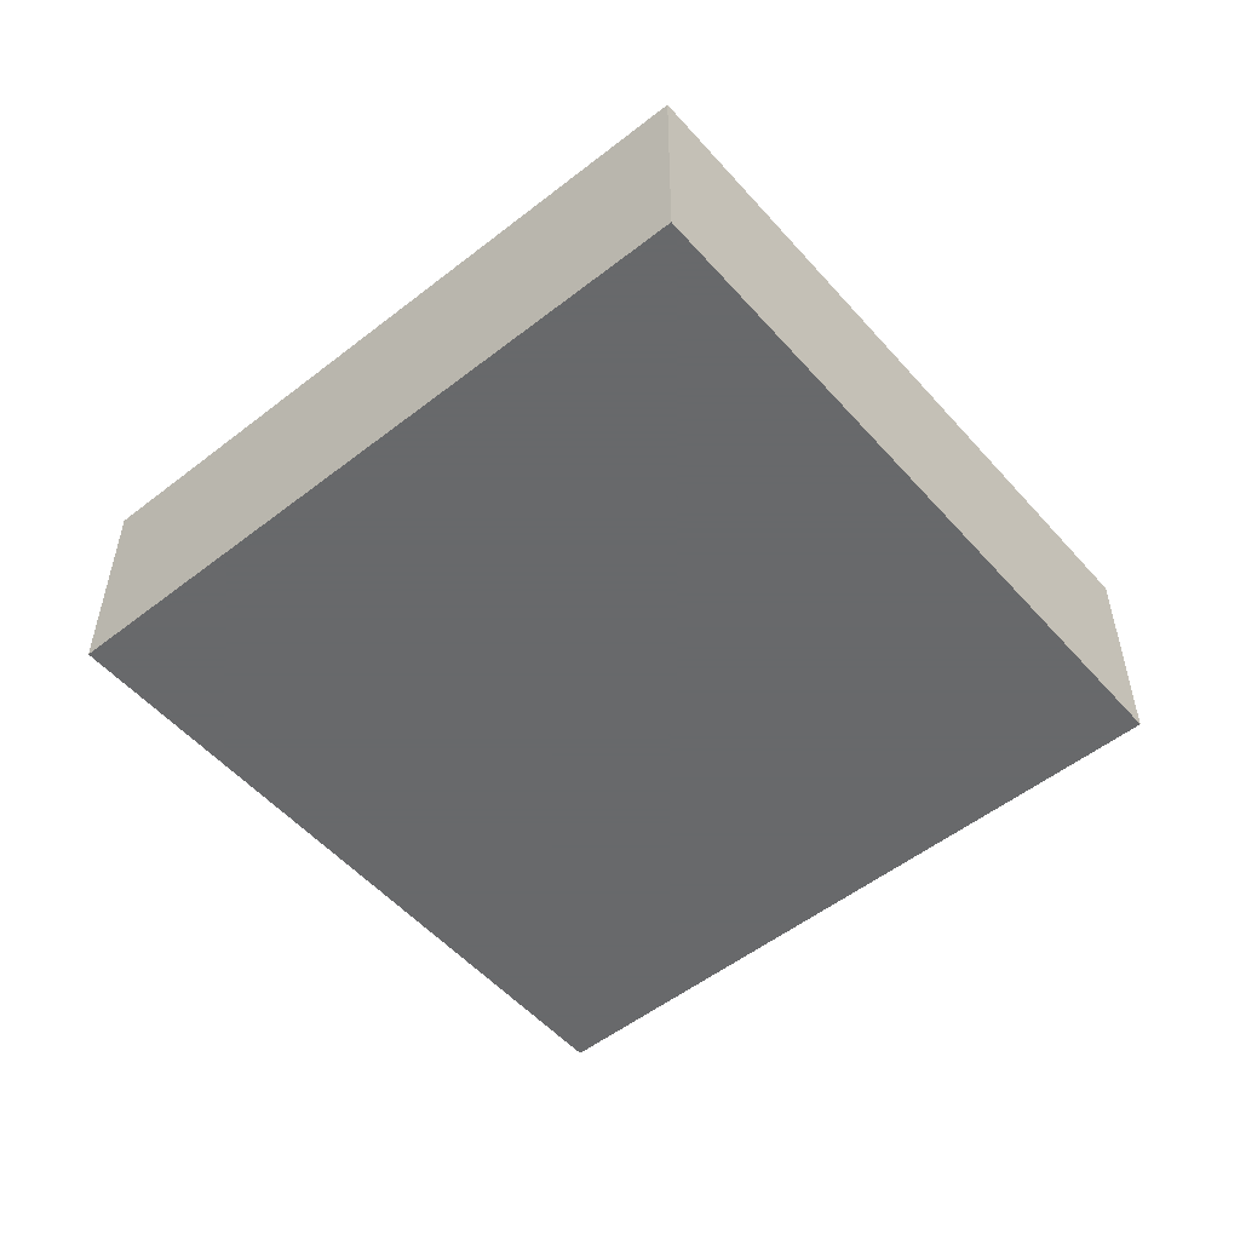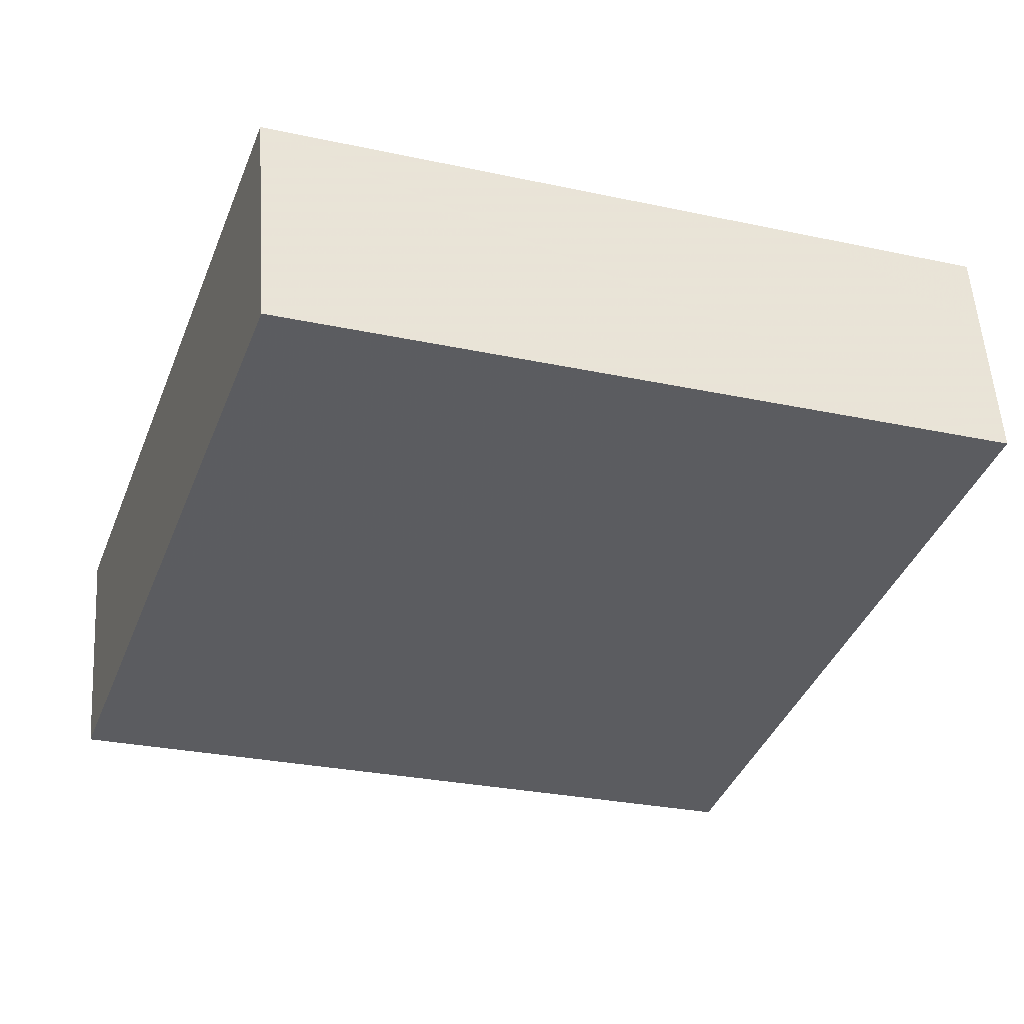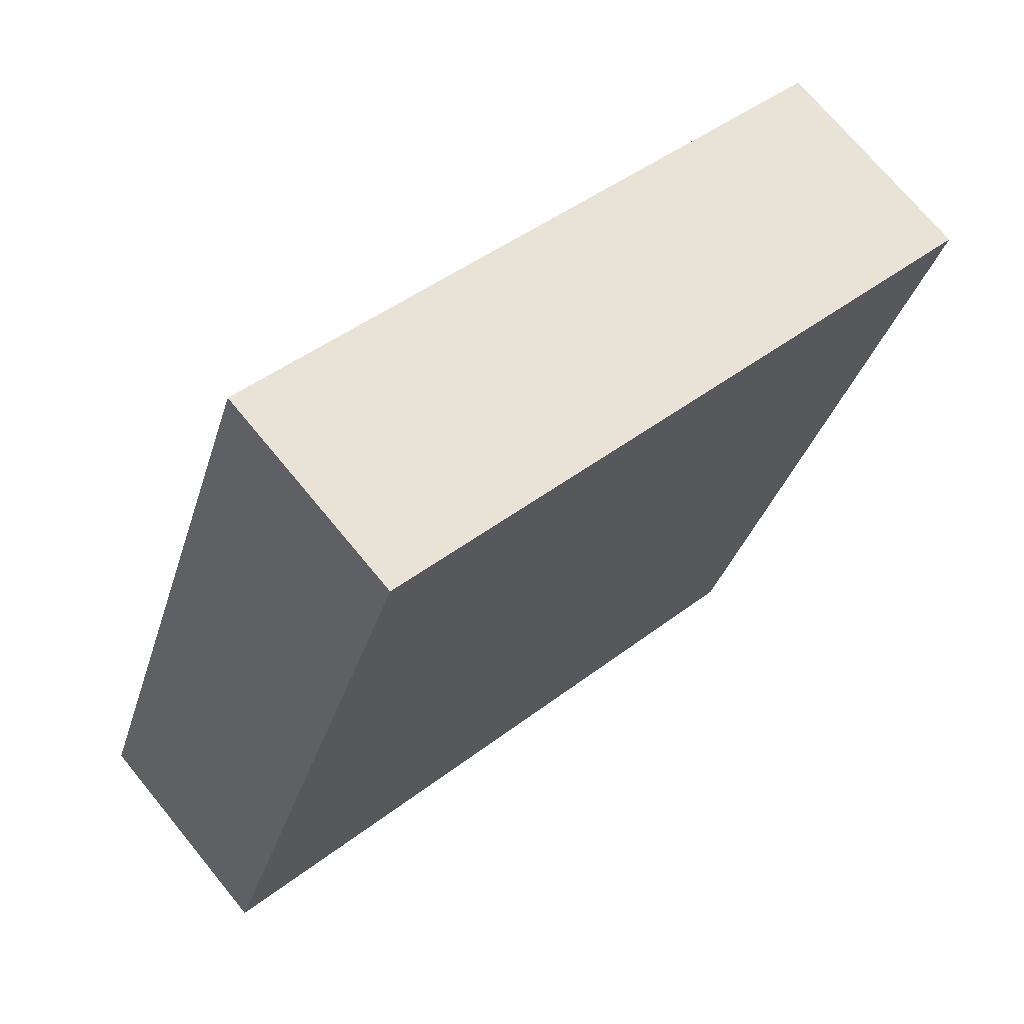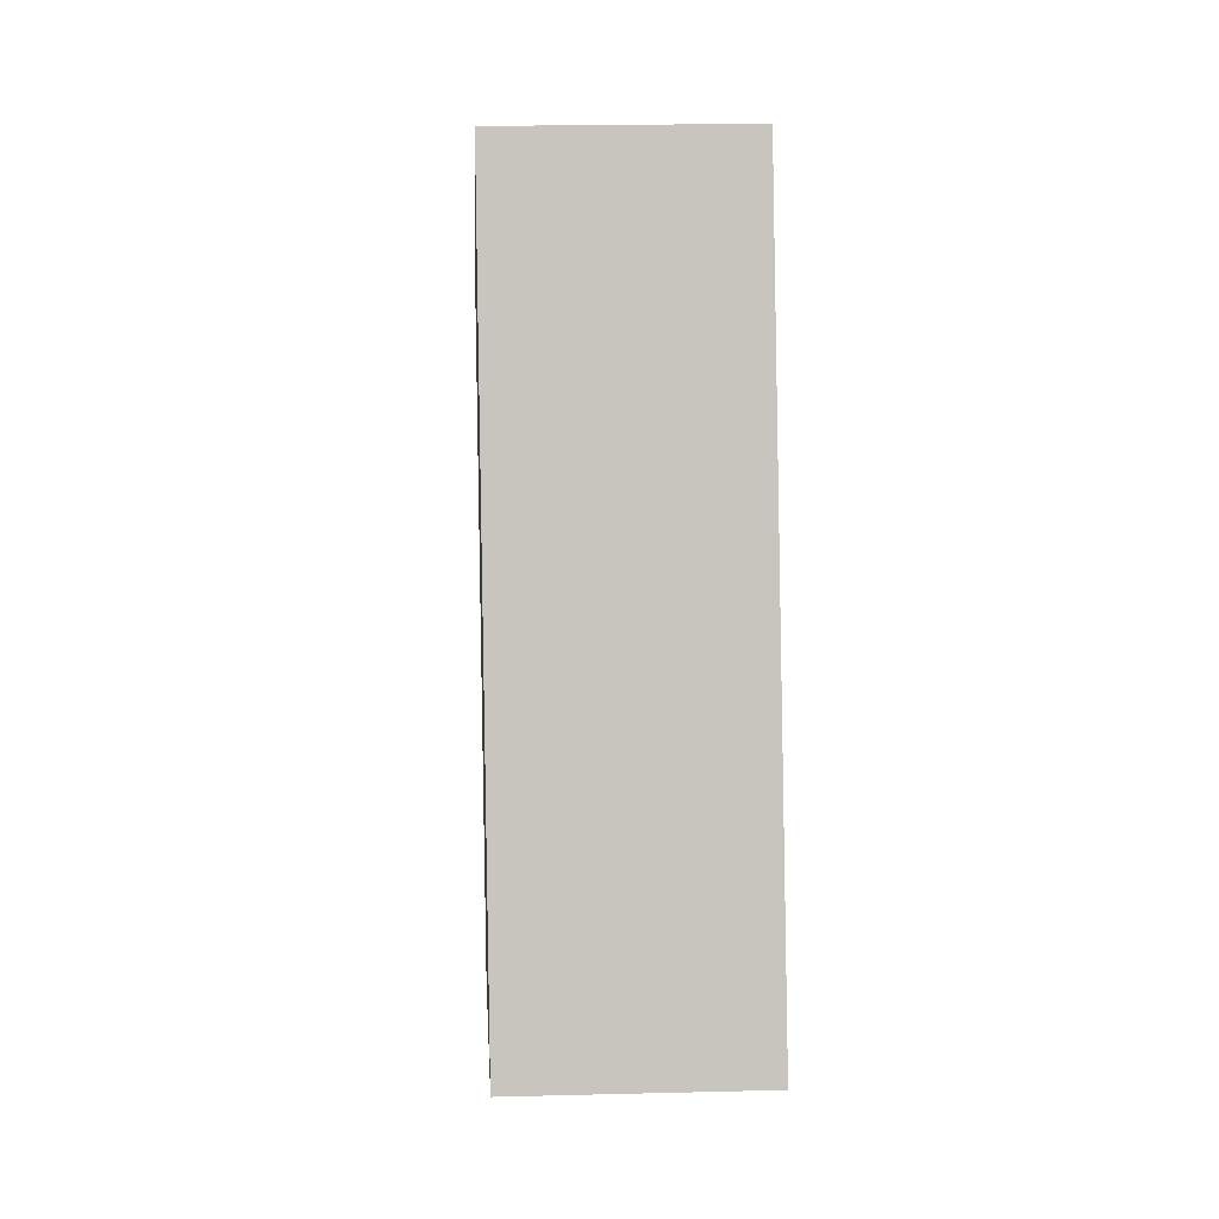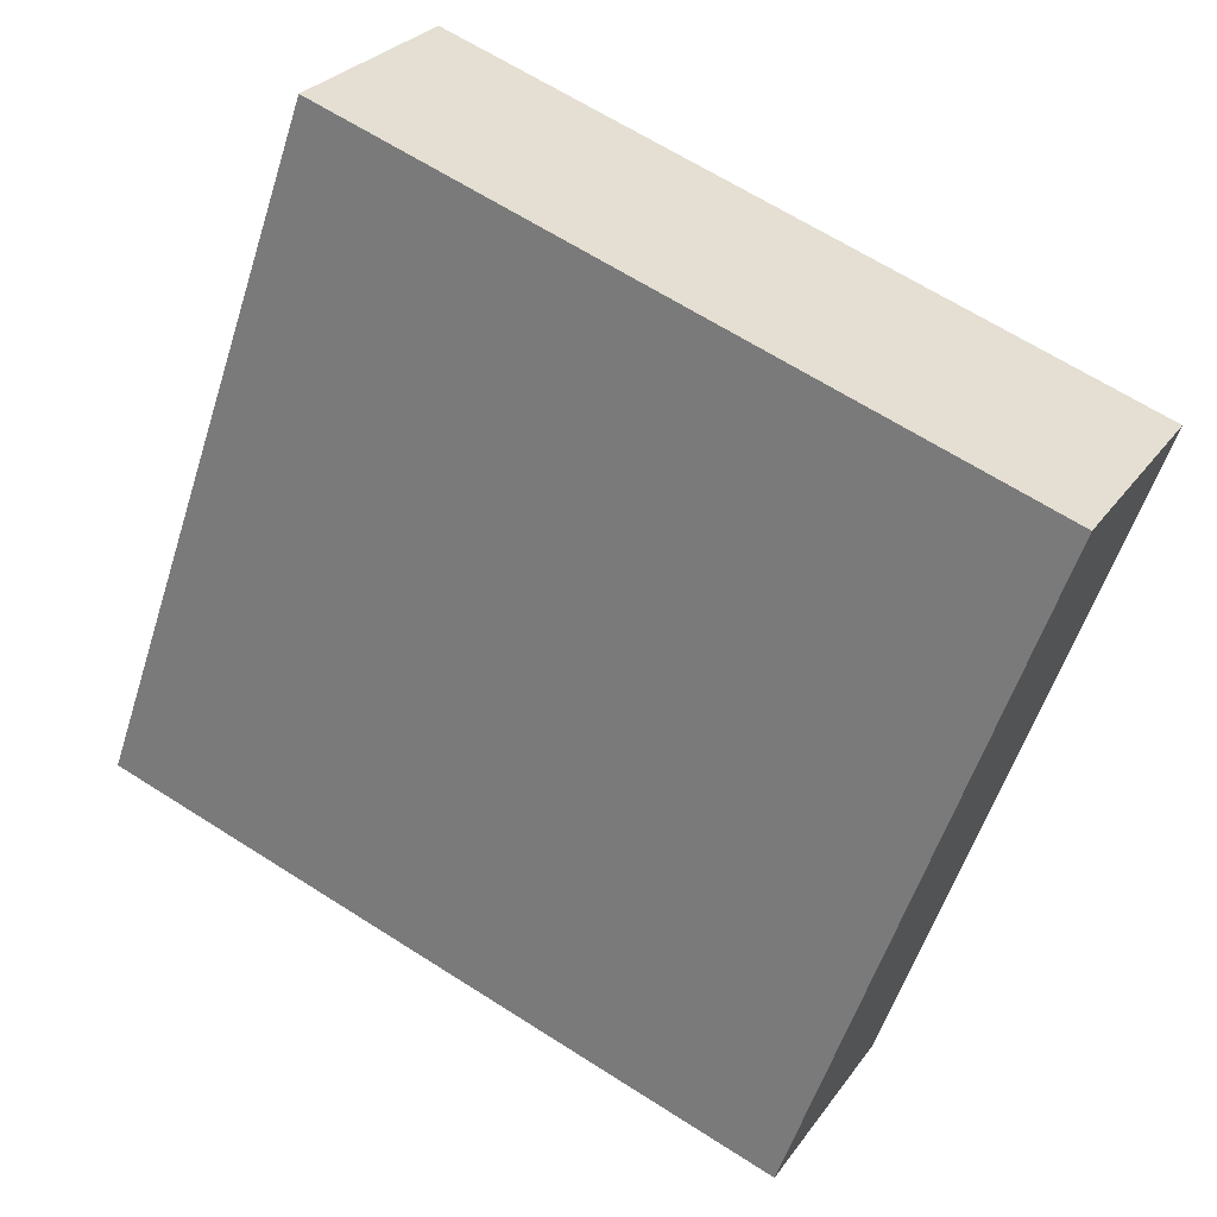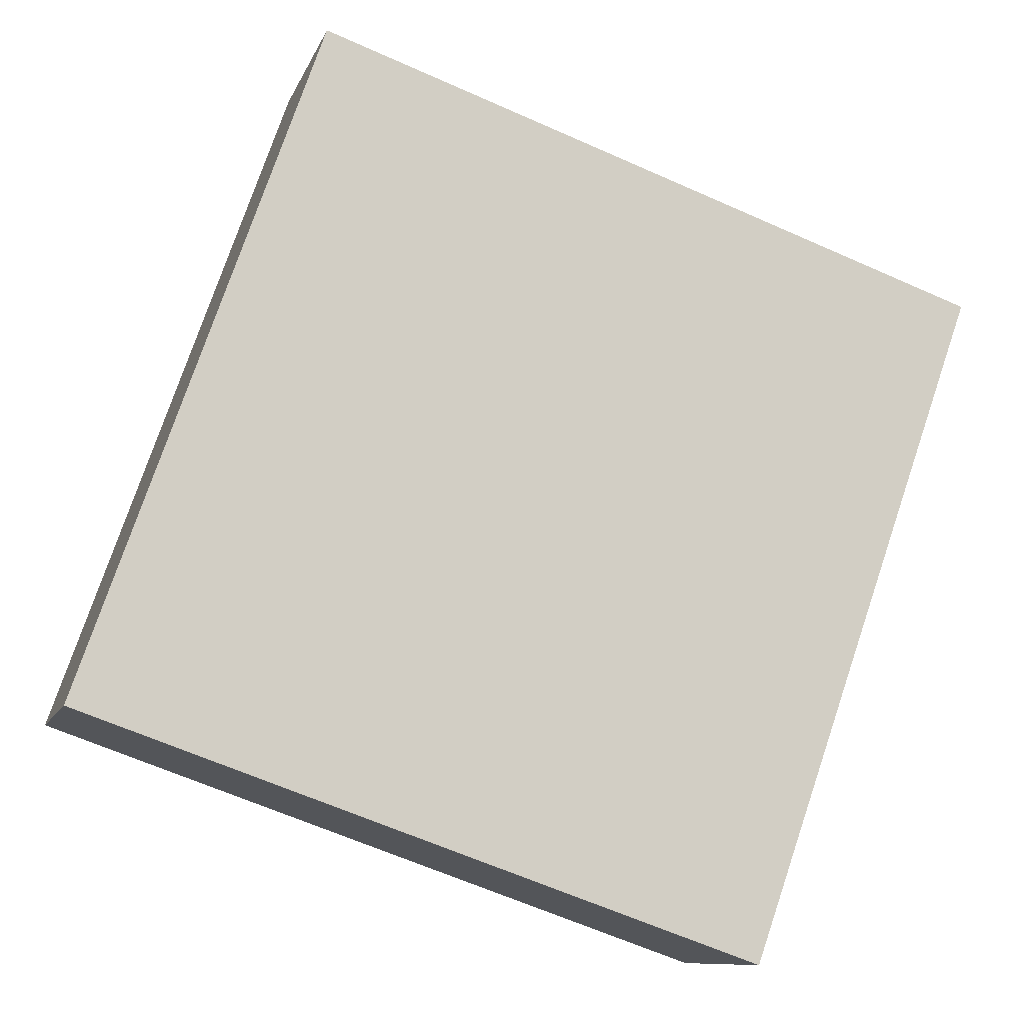
<metadata>
{"format":"obj","ext":"obj","renderer":"f3d","projection":"perspective","resolution":1024,"background":"white","views":[{"elev":-52.6,"azim":-69.2,"up":"+Y"},{"elev":54.0,"azim":176.3,"up":"+Z"},{"elev":71.2,"azim":140.7,"up":"+Z"},{"elev":19.3,"azim":87.2,"up":"+Z"},{"elev":26.9,"azim":-152.8,"up":"+Z"},{"elev":-9.8,"azim":165.0,"up":"+Z"}]}
</metadata>
<code>
o object
v 0.4458 0.002067 0.8054
v 0.4458 -0.3677 0.8054
v 0.8433 -0.3677 -0.3283
v -0.688 0.002067 0.408
v -0.688 -0.3677 0.408
v 0.4458 -0.3677 0.8054
v -0.2905 0.002067 -0.7258
v -0.2905 -0.3677 -0.7258
v -0.688 -0.3677 0.408
v 0.8433 0.002067 -0.3283
v 0.8433 -0.3677 -0.3283
v -0.2905 -0.3677 -0.7258
v 0.4458 -0.3677 0.8054
v -0.688 -0.3677 0.408
v -0.2905 -0.3677 -0.7258
v -0.688 0.002067 0.408
v 0.4458 0.002067 0.8054
v 0.8433 0.002067 -0.3283
v 0.8433 0.002067 -0.3283
v 0.4458 0.002067 0.8054
v -0.688 0.002067 0.408
v -0.2905 0.002067 -0.7258
v 0.8433 -0.3677 -0.3283
v -0.2905 0.002067 -0.7258
f 1 2 3
f 4 5 6
f 7 8 9
f 10 11 12
f 13 14 15
f 16 17 18
f 19 1 3
f 20 4 6
f 21 7 9
f 22 10 12
f 23 13 15
f 24 16 18

</code>
